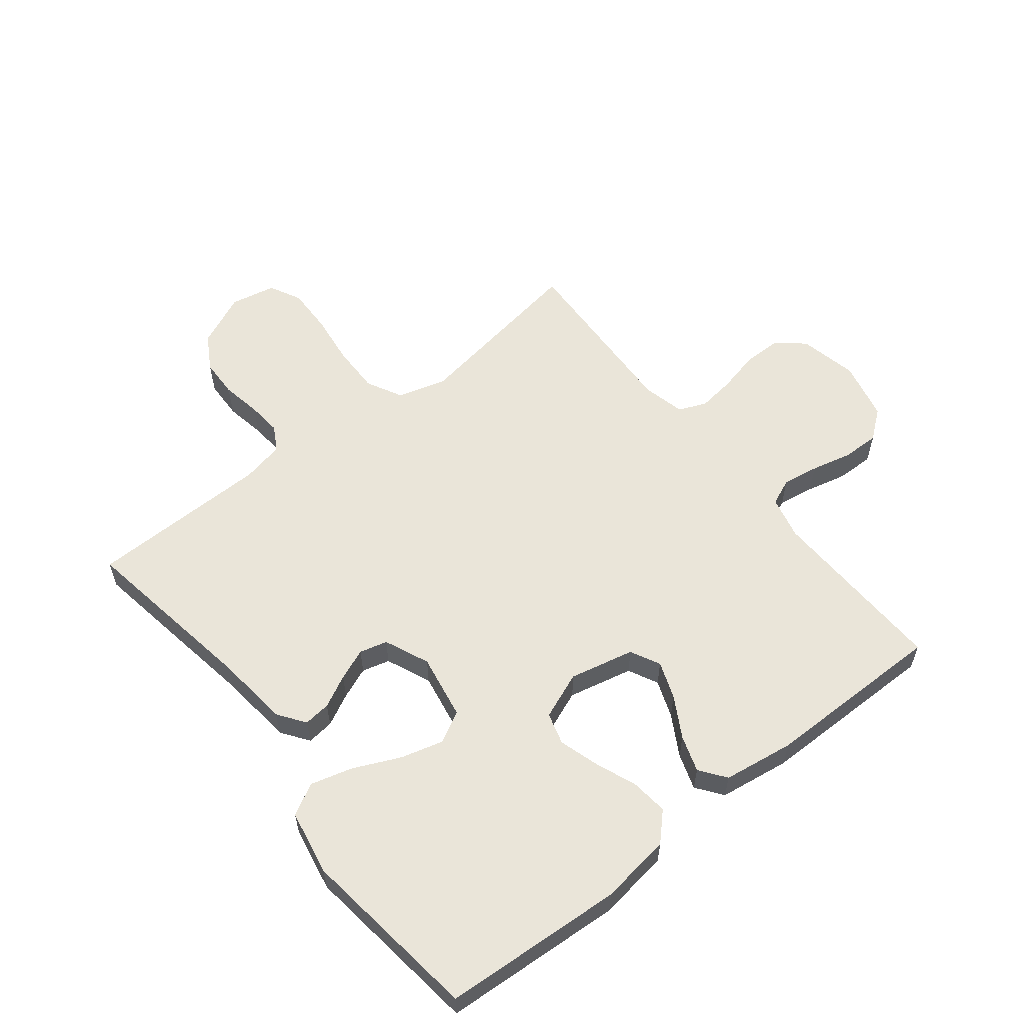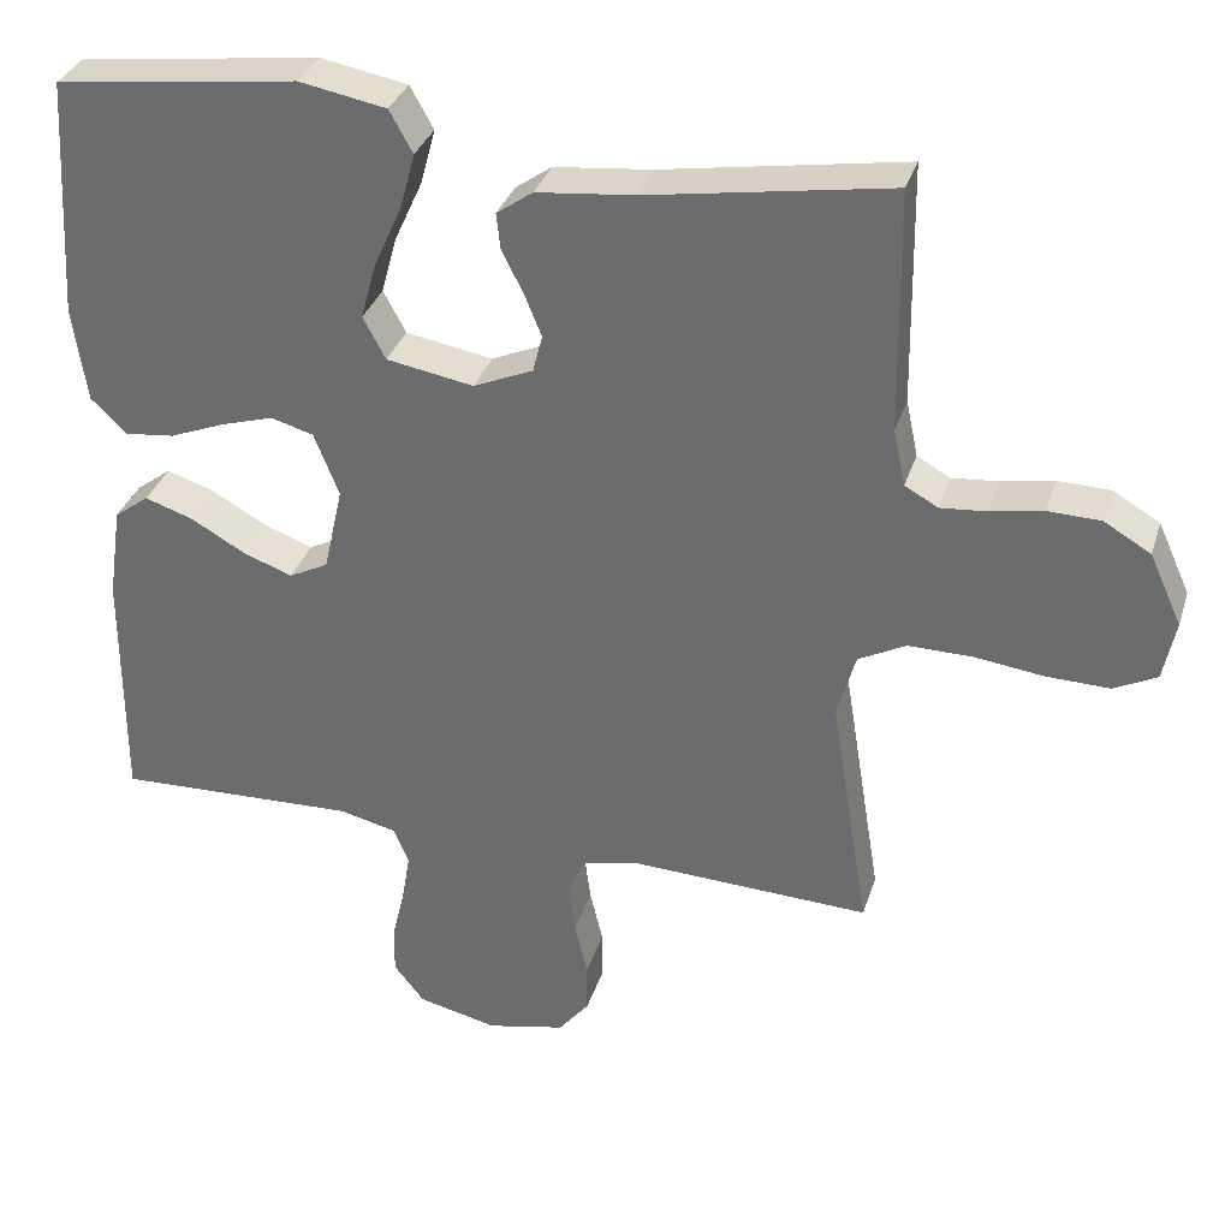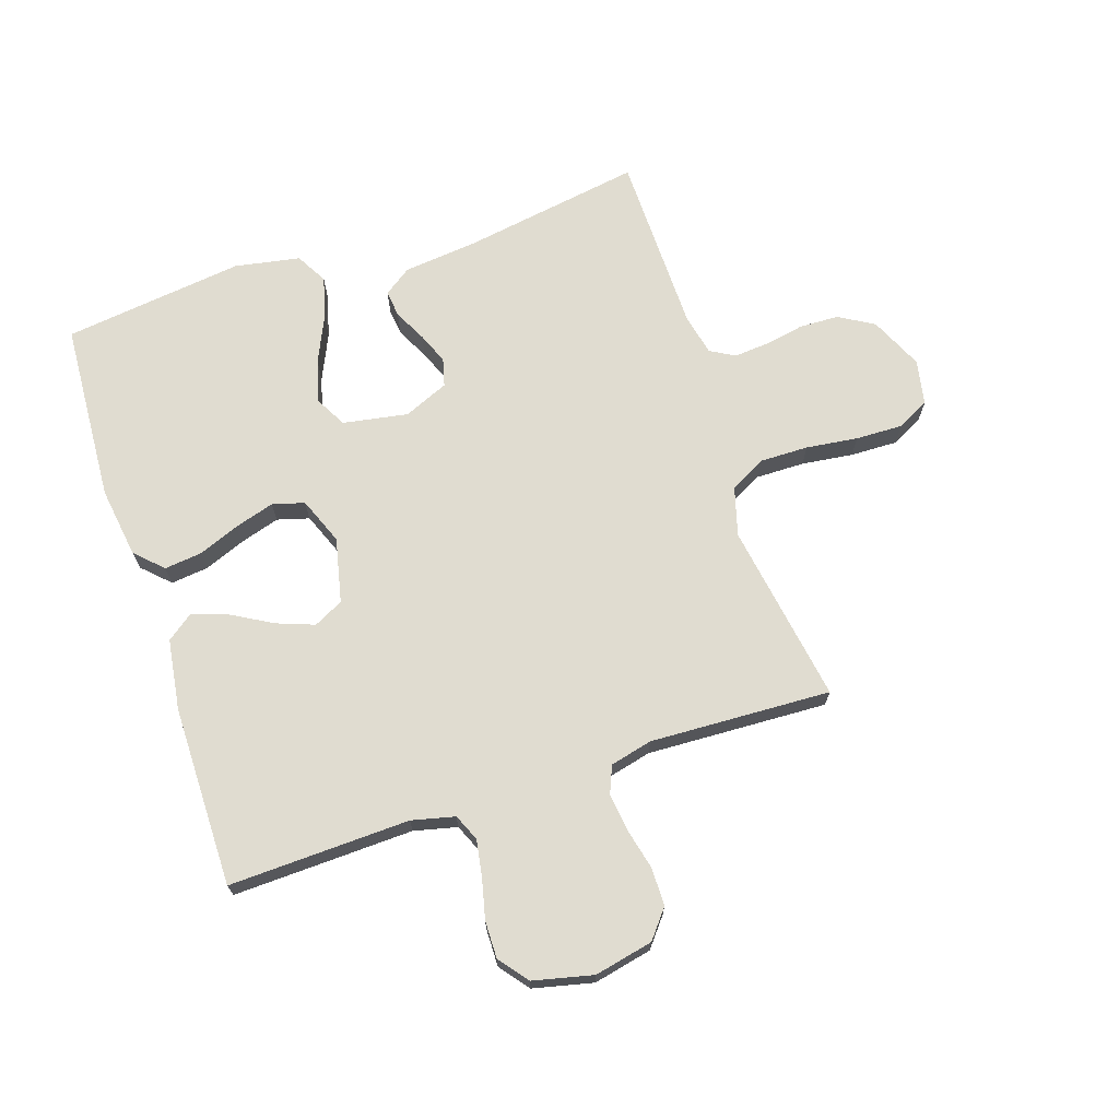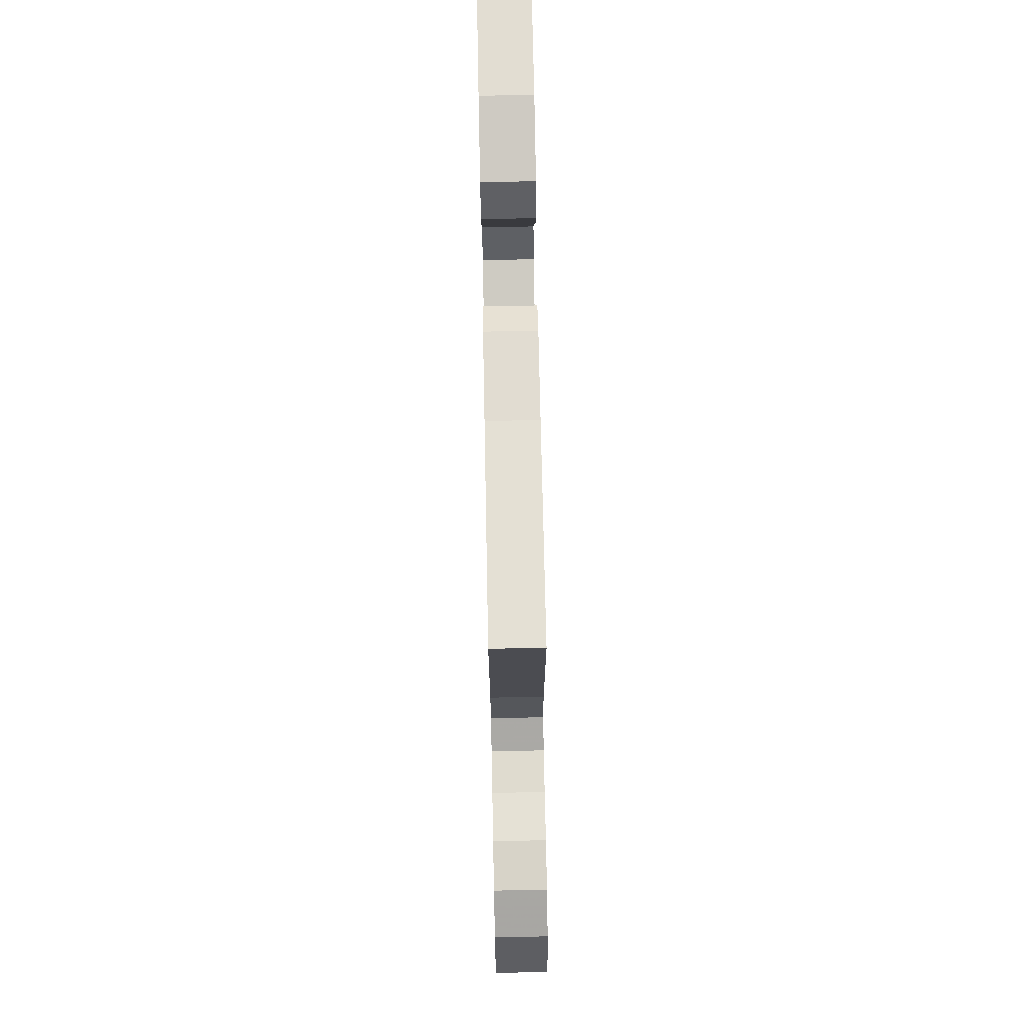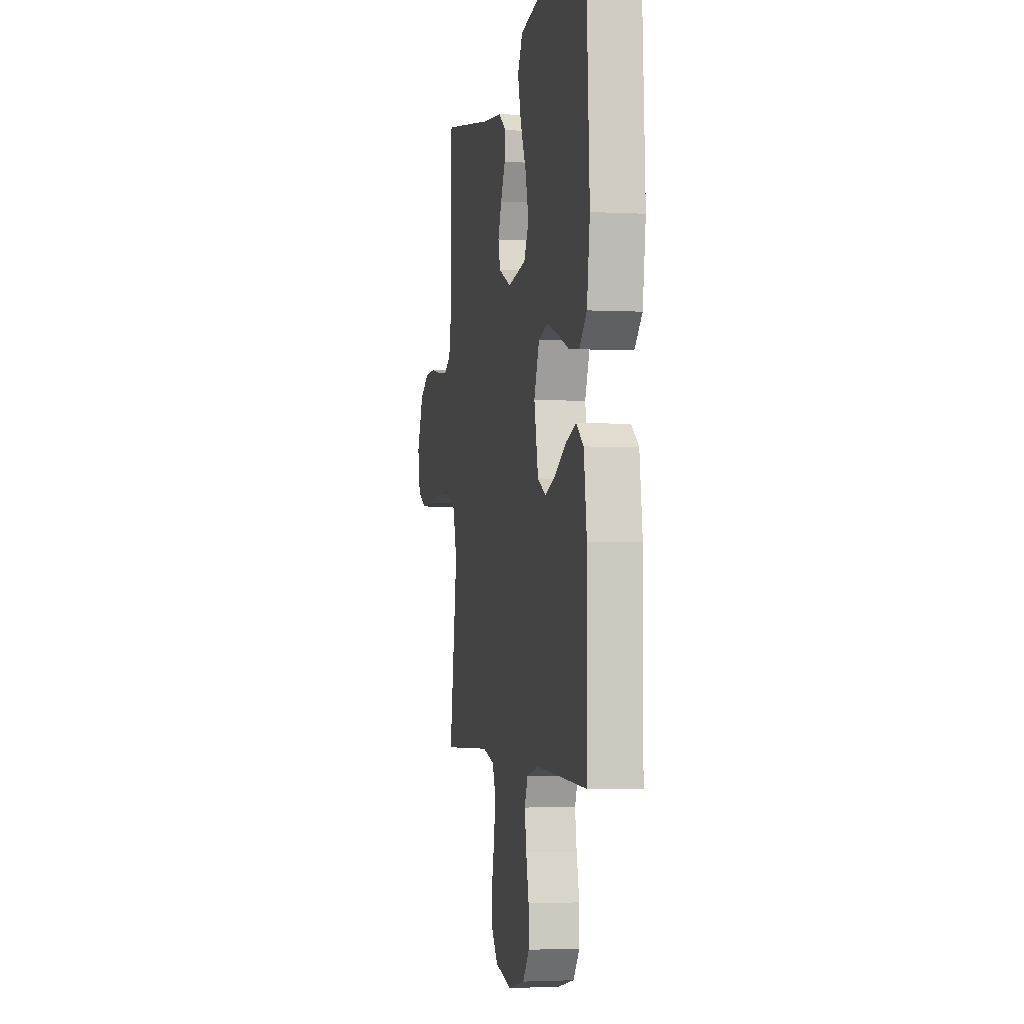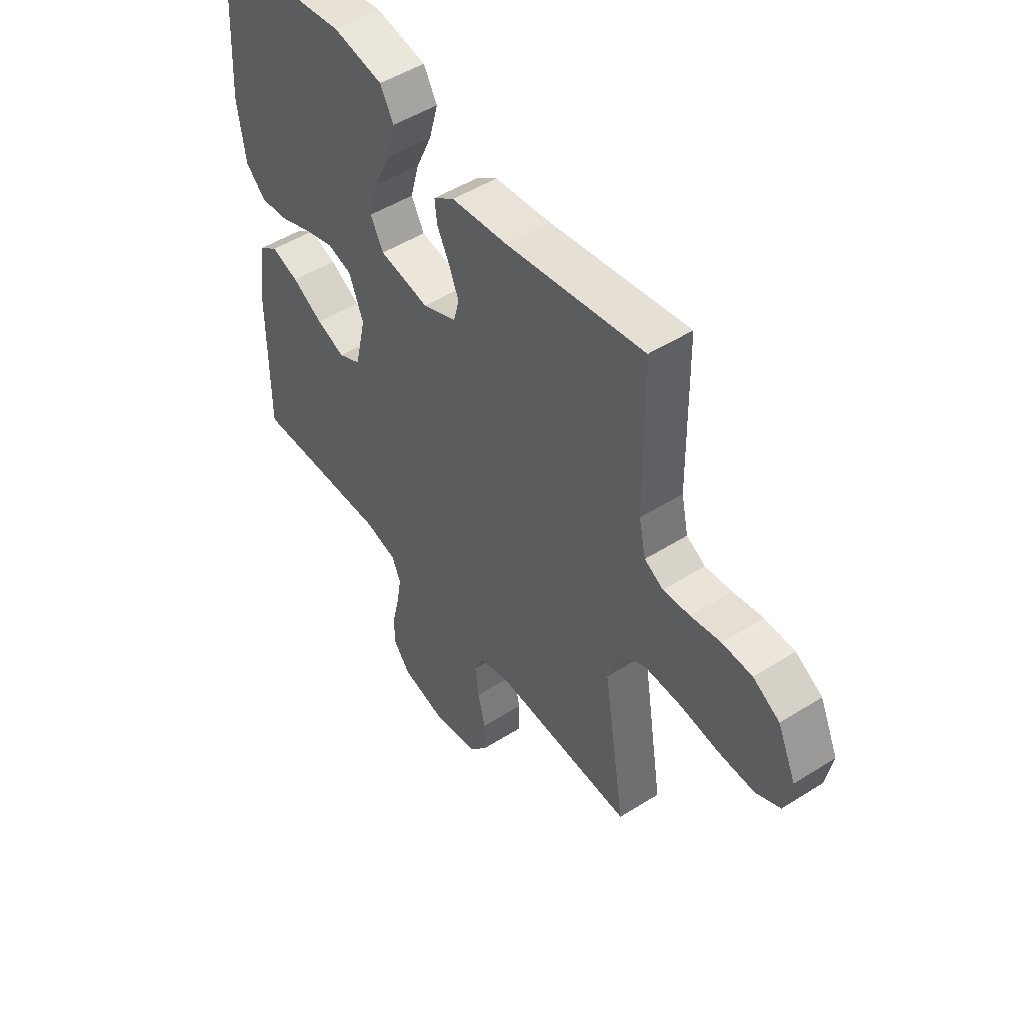
<metadata>
{"format":"obj","ext":"obj","renderer":"f3d","projection":"perspective","resolution":1024,"background":"white","views":[{"elev":58.0,"azim":51.7,"up":"+Y"},{"elev":33.3,"azim":-163.5,"up":"+Z"},{"elev":69.6,"azim":161.7,"up":"+Y"},{"elev":75.3,"azim":-91.1,"up":"+Z"},{"elev":-2.4,"azim":79.1,"up":"+Z"},{"elev":49.3,"azim":-125.0,"up":"+Z"}]}
</metadata>
<code>
v 0.5 0.07 0.5
v 0.518 0.07 0.2
v 0.501 0.07 0.082
v 0.457 0.07 0.039
v 0.395 0.07 0.046
v 0.327 0.07 0.073
v 0.261 0.07 0.093
v 0.208 0.07 0.078
v 0.177 0.07 0
v 0.201 0.07 -0.107
v 0.25 0.07 -0.132
v 0.312 0.07 -0.109
v 0.379 0.07 -0.071
v 0.439 0.07 -0.051
v 0.482 0.07 -0.083
v 0.499 0.07 -0.2
v 0.5 0.07 -0.5
v 0.2 0.07 -0.49
v 0.129 0.07 -0.507
v 0.11 0.07 -0.551
v 0.12 0.07 -0.611
v 0.136 0.07 -0.678
v 0.137 0.07 -0.74
v 0.099 0.07 -0.788
v 0 0.07 -0.811
v -0.097 0.07 -0.79
v -0.135 0.07 -0.743
v -0.135 0.07 -0.68
v -0.119 0.07 -0.612
v -0.111 0.07 -0.55
v -0.13 0.07 -0.504
v -0.2 0.07 -0.487
v -0.5 0.07 -0.5
v -0.452 0.07 -0.2
v -0.475 0.07 -0.119
v -0.534 0.07 -0.088
v -0.614 0.07 -0.089
v -0.7 0.07 -0.1
v -0.778 0.07 -0.102
v -0.831 0.07 -0.075
v -0.846 0.07 0
v -0.806 0.07 0.088
v -0.748 0.07 0.122
v -0.683 0.07 0.124
v -0.617 0.07 0.112
v -0.56 0.07 0.107
v -0.519 0.07 0.13
v -0.504 0.07 0.2
v -0.5 0.07 0.5
v -0.2 0.07 0.451
v -0.078 0.07 0.438
v -0.033 0.07 0.406
v -0.038 0.07 0.361
v -0.065 0.07 0.308
v -0.086 0.07 0.256
v -0.074 0.07 0.21
v 0 0.07 0.178
v 0.108 0.07 0.197
v 0.136 0.07 0.249
v 0.117 0.07 0.319
v 0.082 0.07 0.396
v 0.063 0.07 0.466
v 0.092 0.07 0.518
v 0.2 0.07 0.538
v 0.5 0 0.5
v 0.518 0 0.2
v 0.501 0 0.082
v 0.457 0 0.039
v 0.395 0 0.046
v 0.327 0 0.073
v 0.261 0 0.093
v 0.208 0 0.078
v 0.177 0 0
v 0.201 0 -0.107
v 0.25 0 -0.132
v 0.312 0 -0.109
v 0.379 0 -0.071
v 0.439 0 -0.051
v 0.482 0 -0.083
v 0.499 0 -0.2
v 0.5 0 -0.5
v 0.2 0 -0.49
v 0.129 0 -0.507
v 0.11 0 -0.551
v 0.12 0 -0.611
v 0.136 0 -0.678
v 0.137 0 -0.74
v 0.099 0 -0.788
v 0 0 -0.811
v -0.097 0 -0.79
v -0.135 0 -0.743
v -0.135 0 -0.68
v -0.119 0 -0.612
v -0.111 0 -0.55
v -0.13 0 -0.504
v -0.2 0 -0.487
v -0.5 0 -0.5
v -0.452 0 -0.2
v -0.475 0 -0.119
v -0.534 0 -0.088
v -0.614 0 -0.089
v -0.7 0 -0.1
v -0.778 0 -0.102
v -0.831 0 -0.075
v -0.846 0 0
v -0.806 0 0.088
v -0.748 0 0.122
v -0.683 0 0.124
v -0.617 0 0.112
v -0.56 0 0.107
v -0.519 0 0.13
v -0.504 0 0.2
v -0.5 0 0.5
v -0.2 0 0.451
v -0.078 0 0.438
v -0.033 0 0.406
v -0.038 0 0.361
v -0.065 0 0.308
v -0.086 0 0.256
v -0.074 0 0.21
v 0 0 0.178
v 0.108 0 0.197
v 0.136 0 0.249
v 0.117 0 0.319
v 0.082 0 0.396
v 0.063 0 0.466
v 0.092 0 0.518
v 0.2 0 0.538
f 60 61 62 63
f 59 60 63 64
f 51 52 53 54
f 50 51 54 55
f 48 49 50 55
f 47 48 55 56
f 42 43 44 45
f 42 45 46
f 41 42 46
f 40 41 46
f 37 38 39 40
f 36 37 40 46
f 35 36 46 47
f 32 33 34
f 31 32 34 35
f 26 27 28 29
f 26 29 30
f 25 26 30
f 24 25 30 31
f 21 22 23 24
f 20 21 24 31
f 15 16 17 18
f 15 18 19
f 12 13 14 15
f 11 12 15 19
f 10 11 19 20
f 3 4 5 6
f 3 6 7
f 2 3 7
f 59 64 1 2
f 58 59 2 7
f 57 58 7 8
f 56 57 8 9
f 31 35 47 56
f 20 31 56
f 9 10 20 56
f 127 126 125 124
f 128 127 124 123
f 118 117 116 115
f 119 118 115 114
f 119 114 113 112
f 120 119 112 111
f 109 108 107 106
f 110 109 106
f 110 106 105
f 110 105 104
f 104 103 102 101
f 110 104 101 100
f 111 110 100 99
f 98 97 96
f 99 98 96 95
f 93 92 91 90
f 94 93 90
f 94 90 89
f 95 94 89 88
f 88 87 86 85
f 95 88 85 84
f 82 81 80 79
f 83 82 79
f 79 78 77 76
f 83 79 76 75
f 84 83 75 74
f 70 69 68 67
f 71 70 67
f 71 67 66
f 66 65 128 123
f 71 66 123 122
f 72 71 122 121
f 73 72 121 120
f 120 111 99 95
f 120 95 84
f 120 84 74 73
f 1 65 66 2
f 2 66 67 3
f 3 67 68 4
f 4 68 69 5
f 5 69 70 6
f 6 70 71 7
f 7 71 72 8
f 8 72 73 9
f 9 73 74 10
f 10 74 75 11
f 11 75 76 12
f 12 76 77 13
f 13 77 78 14
f 14 78 79 15
f 15 79 80 16
f 16 80 81 17
f 17 81 82 18
f 18 82 83 19
f 19 83 84 20
f 20 84 85 21
f 21 85 86 22
f 22 86 87 23
f 23 87 88 24
f 24 88 89 25
f 25 89 90 26
f 26 90 91 27
f 27 91 92 28
f 28 92 93 29
f 29 93 94 30
f 30 94 95 31
f 31 95 96 32
f 32 96 97 33
f 33 97 98 34
f 34 98 99 35
f 35 99 100 36
f 36 100 101 37
f 37 101 102 38
f 38 102 103 39
f 39 103 104 40
f 40 104 105 41
f 41 105 106 42
f 42 106 107 43
f 43 107 108 44
f 44 108 109 45
f 45 109 110 46
f 46 110 111 47
f 47 111 112 48
f 48 112 113 49
f 49 113 114 50
f 50 114 115 51
f 51 115 116 52
f 52 116 117 53
f 53 117 118 54
f 54 118 119 55
f 55 119 120 56
f 56 120 121 57
f 57 121 122 58
f 58 122 123 59
f 59 123 124 60
f 60 124 125 61
f 61 125 126 62
f 62 126 127 63
f 63 127 128 64
f 64 128 65 1

</code>
